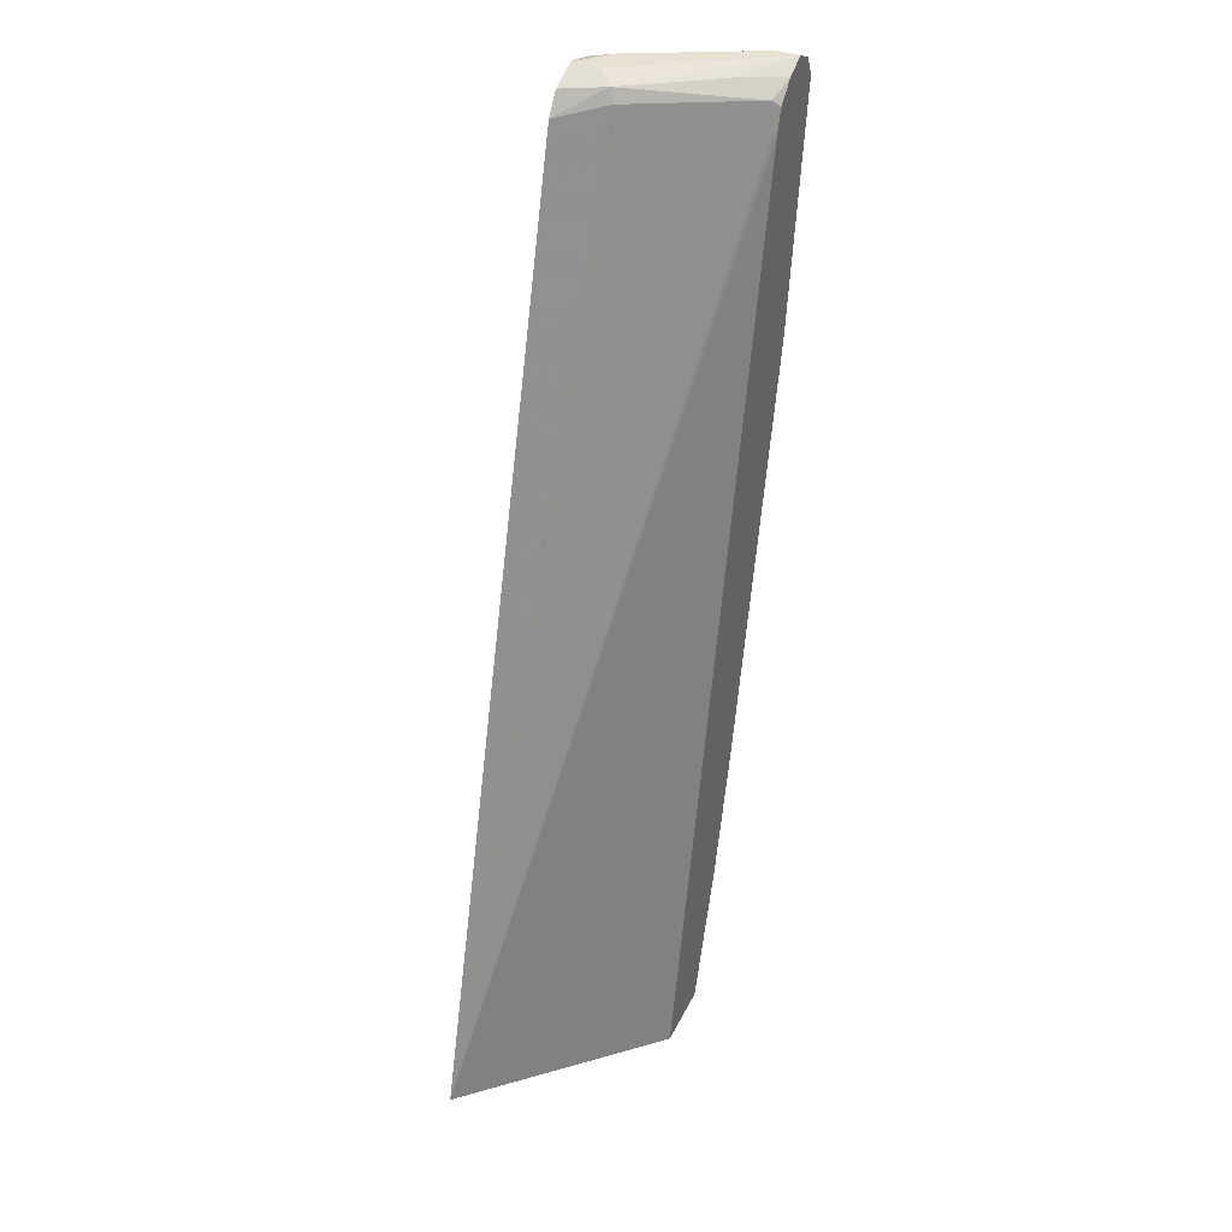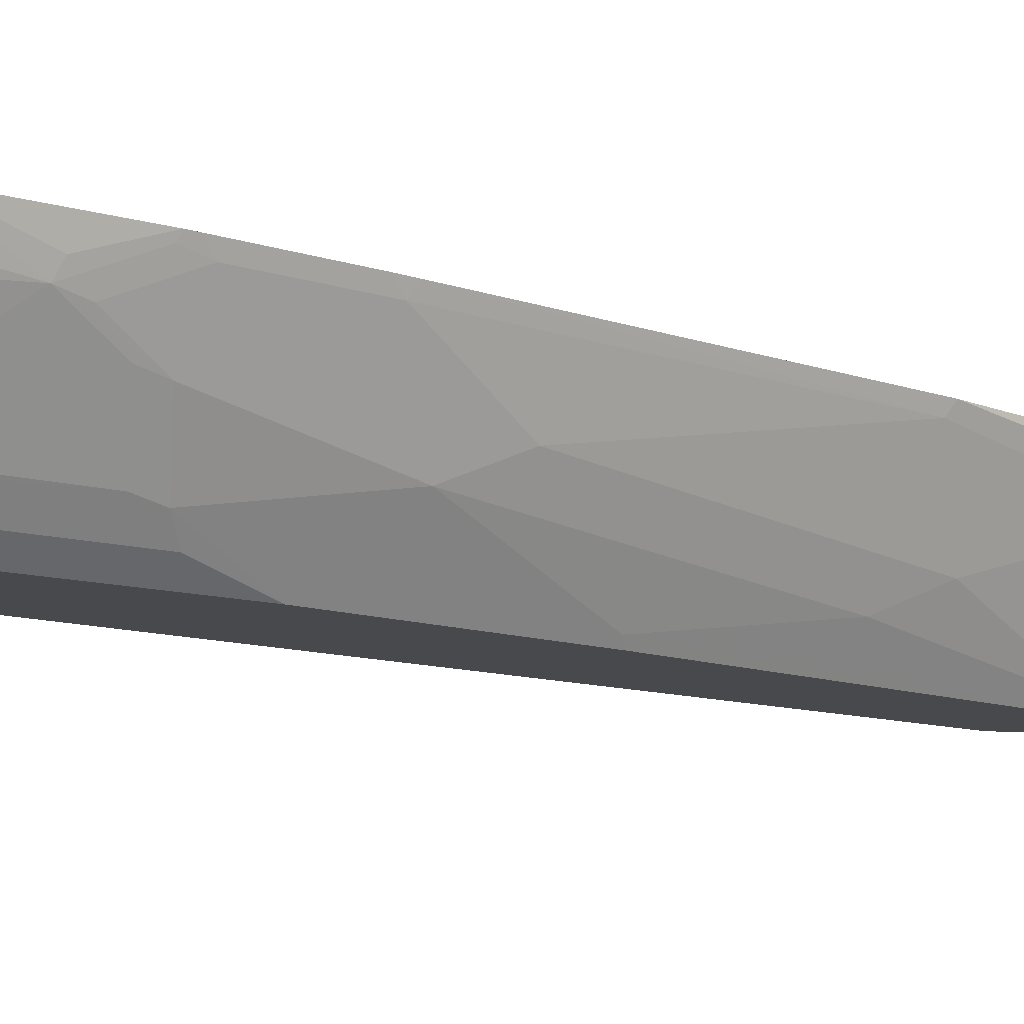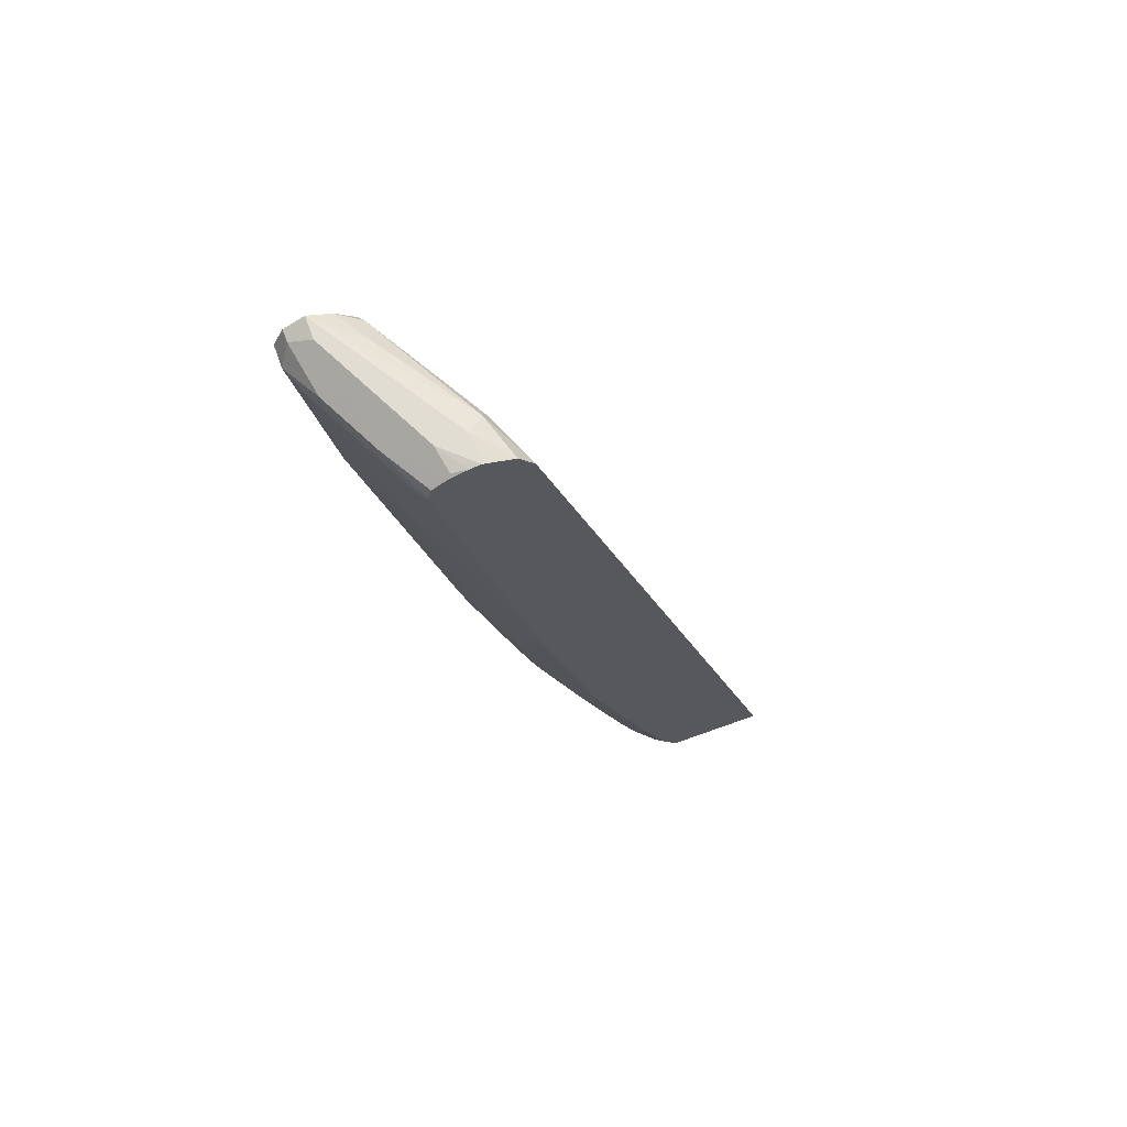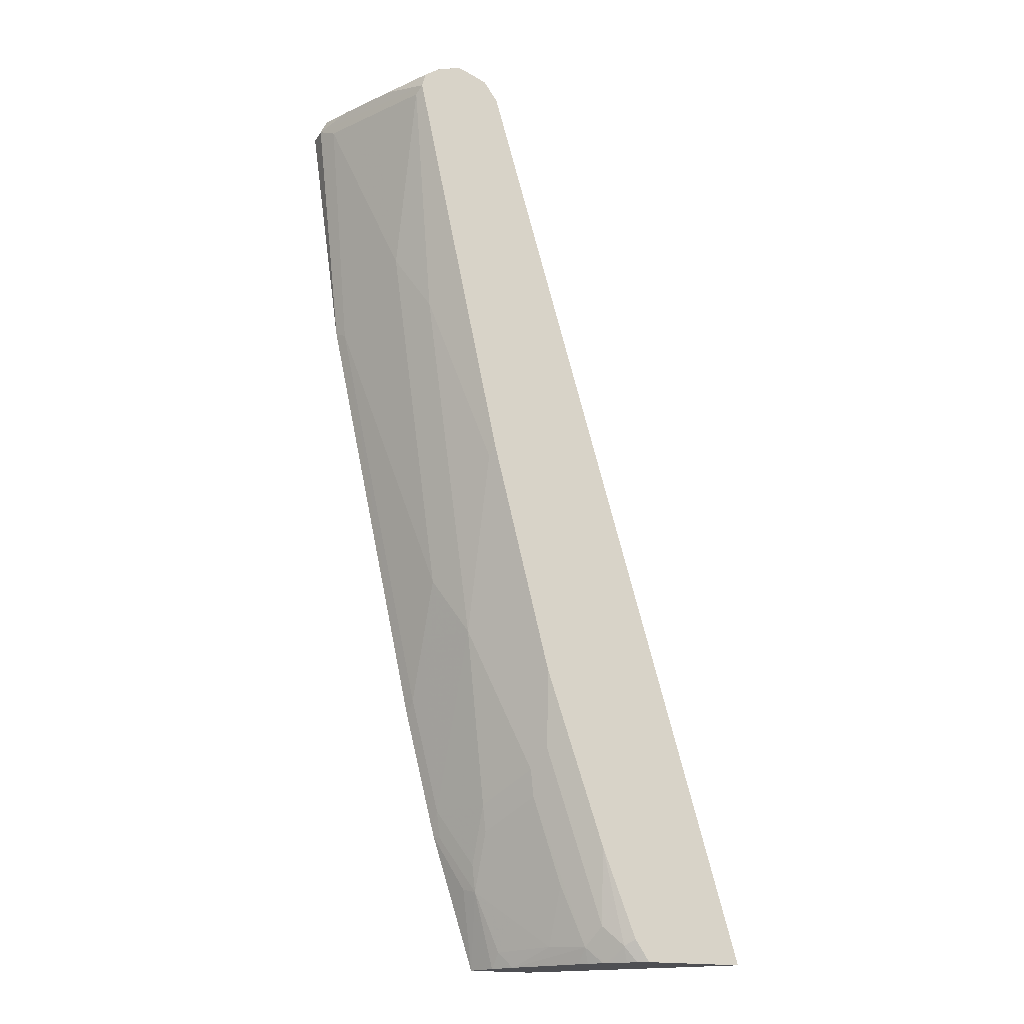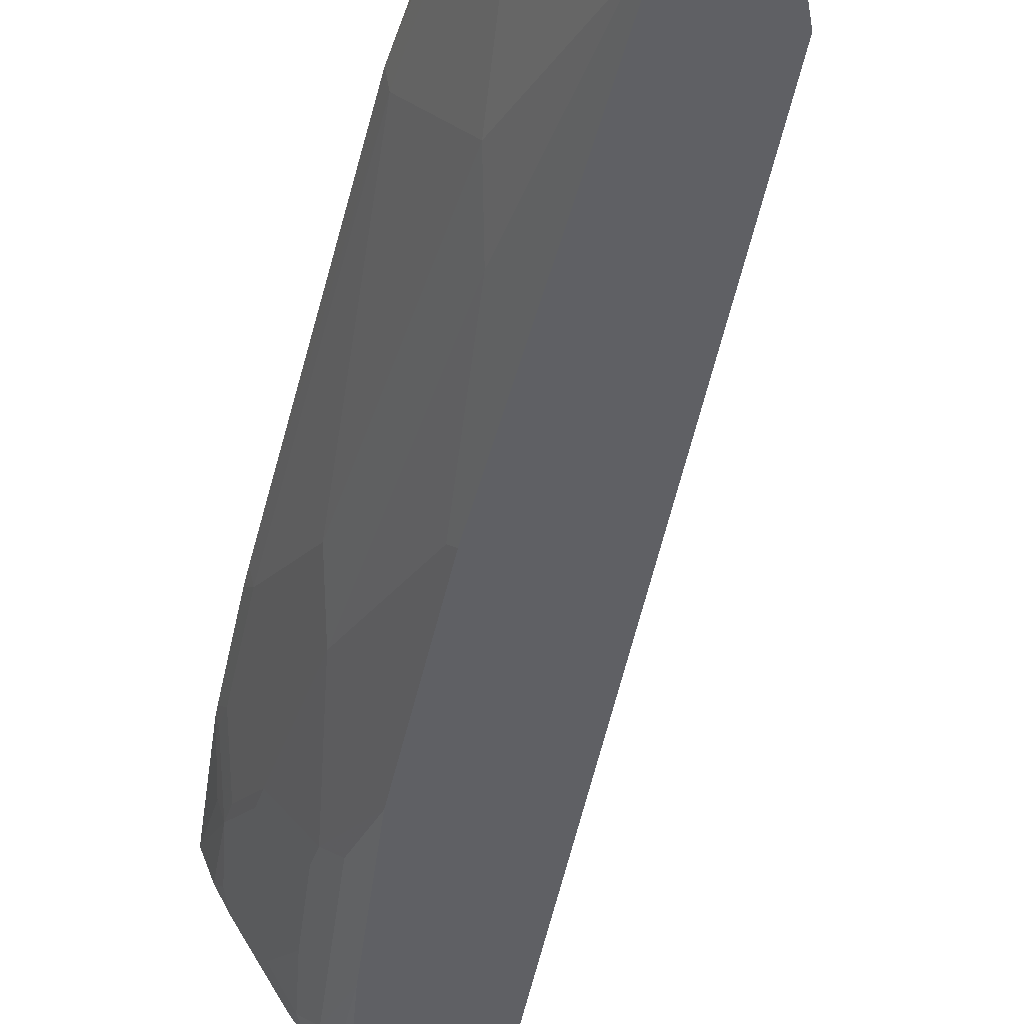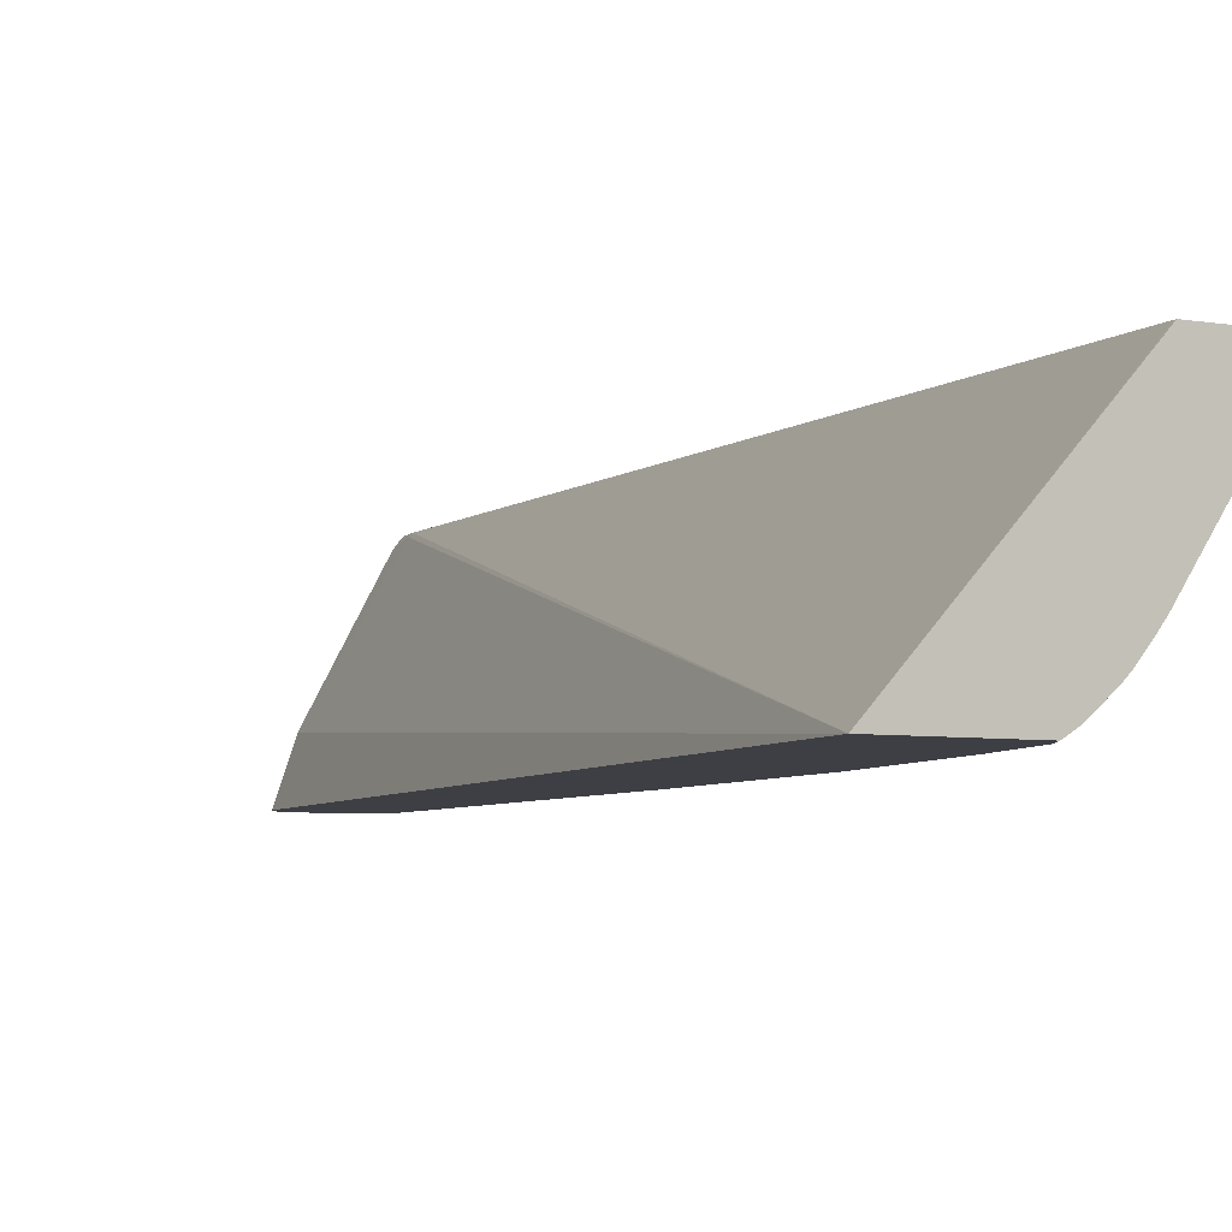
<metadata>
{"format":"obj","ext":"obj","renderer":"f3d","projection":"perspective","resolution":1024,"background":"white","views":[{"elev":38.8,"azim":-65.9,"up":"+Y"},{"elev":-12.0,"azim":38.0,"up":"+Z"},{"elev":68.3,"azim":160.1,"up":"+Y"},{"elev":-18.1,"azim":157.7,"up":"+Y"},{"elev":-43.3,"azim":154.5,"up":"+Z"},{"elev":-4.4,"azim":-33.2,"up":"+Z"}]}
</metadata>
<code>
v 0.6763 0.6455 -0.2459
v 0.666 0.6352 -0.2664
v 0.6353 0.6352 -0.3279
v 0.6004 0.6434 -0.3976
v 0.625 0.6557 -0.3484
v 0.6557 0.6557 -0.2869
v 0.666 0.666 -0.2357
v 0.6763 0.6455 -0.2228
v 0.6417 0.3958 -0.2228
v 0.6353 0.3893 -0.2357
v 0.6045 0.4508 -0.3279
v 0.6045 0.6352 -0.3894
v 0.5967 0.6582 -0.3976
v 0.5738 0.3893 -0.3586
v 0.5123 0.2048 -0.3894
v 0.5082 0.213 -0.3976
v 0.582 0.6681 -0.3976
v 0.6353 0.666 -0.2972
v 0.6455 0.6763 -0.2459
v 0.666 0.666 -0.2228
v 0.5495 -0.03448 -0.2228
v 0.543 -0.04091 -0.2357
v 0.543 0.0205 -0.2664
v 0.543 0.08201 -0.2972
v 0.5123 0.0205 -0.3279
v 0.4509 -0.1332 -0.3586
v 0.4509 -0.04091 -0.3894
v 0.4468 -0.0327 -0.3976
v 0.5635 0.6742 -0.3976
v 0.5789 0.6711 -0.3945
v 0.584 0.6763 -0.3689
v 0.6455 0.6763 -0.2228
v 0.5447 -0.05624 -0.2228
v 0.5123 -0.1639 -0.2357
v 0.5123 -0.1024 -0.2664
v 0.4816 -0.1639 -0.2972
v 0.4458 -0.1614 -0.3535
v 0.3894 -0.3176 -0.3586
v 0.4099 -0.2049 -0.3791
v 0.4406 -0.1127 -0.3791
v 0.3853 -0.2171 -0.3976
v 0.5533 0.6763 -0.3976
v 0.5533 0.6763 -0.3689
v 0.5379 0.6686 -0.3535
v 0.5994 0.6686 -0.2613
v 0.6225 0.6657 -0.2228
v 0.5139 -0.1793 -0.2228
v 0.5111 -0.1901 -0.2228
v 0.5072 -0.192 -0.2306
v 0.4764 -0.2535 -0.2613
v 0.4816 -0.2254 -0.2664
v 0.4764 -0.192 -0.292
v 0.4458 -0.2843 -0.292
v 0.415 -0.315 -0.3228
v 0.415 -0.2535 -0.3535
v 0.4379 -0.334 -0.277
v 0.3911 -0.334 -0.3448
v 0.3843 -0.334 -0.3535
v 0.373 -0.334 -0.3668
v 0.3699 -0.334 -0.3699
v 0.3791 -0.2971 -0.3791
v 0.3586 -0.3176 -0.3894
v 0.3493 -0.3112 -0.3976
v 0.5232 0.6648 -0.3976
v 0.5082 0.6434 -0.3976
v 0.5328 0.6557 -0.3484
v 0.5994 0.6531 -0.2306
v 0.6033 0.6473 -0.2228
v 0.4841 -0.2497 -0.2459
v 0.4655 -0.334 -0.2228
v 0.4526 -0.334 -0.2526
v 0.4509 -0.3176 -0.2664
v 0.4382 -0.334 -0.2765
v 0.3668 -0.334 -0.373
v 0.3535 -0.334 -0.3842
v 0.3449 -0.334 -0.3911
v 0.3382 -0.334 -0.3951
v 0.3341 -0.334 -0.3976
v 0.2293 -0.334 -0.3976
v 0.5943 0.6249 -0.2254
v 0.5976 0.6293 -0.2228
v 0.3973 -0.334 -0.2228
v 0.3978 -0.3315 -0.2228
v 0.5956 0.6223 -0.2228
f 39 61 41
f 38 58 59
f 38 59 60
f 38 60 61
f 38 56 57
f 38 61 39
f 38 55 54
f 38 57 58
f 43 64 44
f 41 62 63
f 42 64 43
f 44 64 65
f 44 65 66
f 44 66 67
f 45 67 46
f 44 67 45
f 41 61 62
f 38 54 56
f 34 49 50
f 37 54 55
f 28 40 39
f 28 39 41
f 29 42 31
f 29 31 30
f 32 43 44
f 32 44 45
f 32 45 46
f 34 47 48
f 34 48 49
f 34 50 51
f 34 51 36
f 34 36 35
f 36 51 50
f 36 50 52
f 36 52 37
f 37 52 53
f 37 53 54
f 37 55 38
f 48 69 50
f 56 58 57
f 48 70 69
f 60 62 61
f 62 74 75
f 62 75 76
f 62 76 63
f 63 76 77
f 63 77 78
f 65 79 66
f 66 80 67
f 66 79 80
f 67 80 81
f 67 81 68
f 71 73 72
f 79 82 83
f 79 83 84
f 79 84 80
f 26 28 27
f 80 84 81
f 60 74 62
f 48 50 49
f 56 59 58
f 56 74 60
f 50 69 70
f 50 70 71
f 50 71 72
f 50 72 53
f 50 53 52
f 53 72 54
f 54 72 73
f 54 73 56
f 56 73 71
f 56 71 70
f 56 70 82
f 56 82 79
f 56 79 78
f 56 78 77
f 56 77 76
f 56 76 75
f 56 75 74
f 56 60 59
f 26 40 28
f 46 67 68
f 26 38 39
f 4 63 78
f 4 78 79
f 4 79 65
f 4 65 64
f 4 64 42
f 4 42 29
f 4 29 17
f 4 17 13
f 5 13 17
f 5 17 18
f 5 18 6
f 6 18 19
f 6 19 7
f 7 19 32
f 7 32 20
f 8 20 32
f 8 32 46
f 4 41 63
f 8 46 68
f 4 28 41
f 4 15 16
f 26 39 40
f 1 2 3
f 1 3 4
f 1 4 5
f 1 5 6
f 1 6 7
f 1 7 20
f 1 20 8
f 1 8 9
f 1 9 10
f 1 10 2
f 2 10 11
f 3 12 4
f 3 11 12
f 4 13 5
f 4 12 14
f 4 14 15
f 4 16 28
f 8 68 81
f 2 11 3
f 8 84 83
f 17 30 31
f 17 31 19
f 17 19 18
f 19 31 42
f 19 42 43
f 19 43 32
f 21 33 22
f 22 33 47
f 22 47 34
f 22 34 23
f 23 35 25
f 23 25 24
f 25 35 36
f 25 36 26
f 26 36 37
f 26 37 38
f 8 81 84
f 17 29 30
f 15 28 16
f 23 34 35
f 15 26 27
f 8 83 82
f 8 82 70
f 15 27 28
f 8 70 48
f 8 48 47
f 8 33 21
f 8 21 9
f 9 21 10
f 10 21 22
f 8 47 33
f 10 23 24
f 15 25 26
f 10 24 11
f 11 14 12
f 11 24 14
f 14 25 15
f 10 22 23
f 14 24 25

</code>
